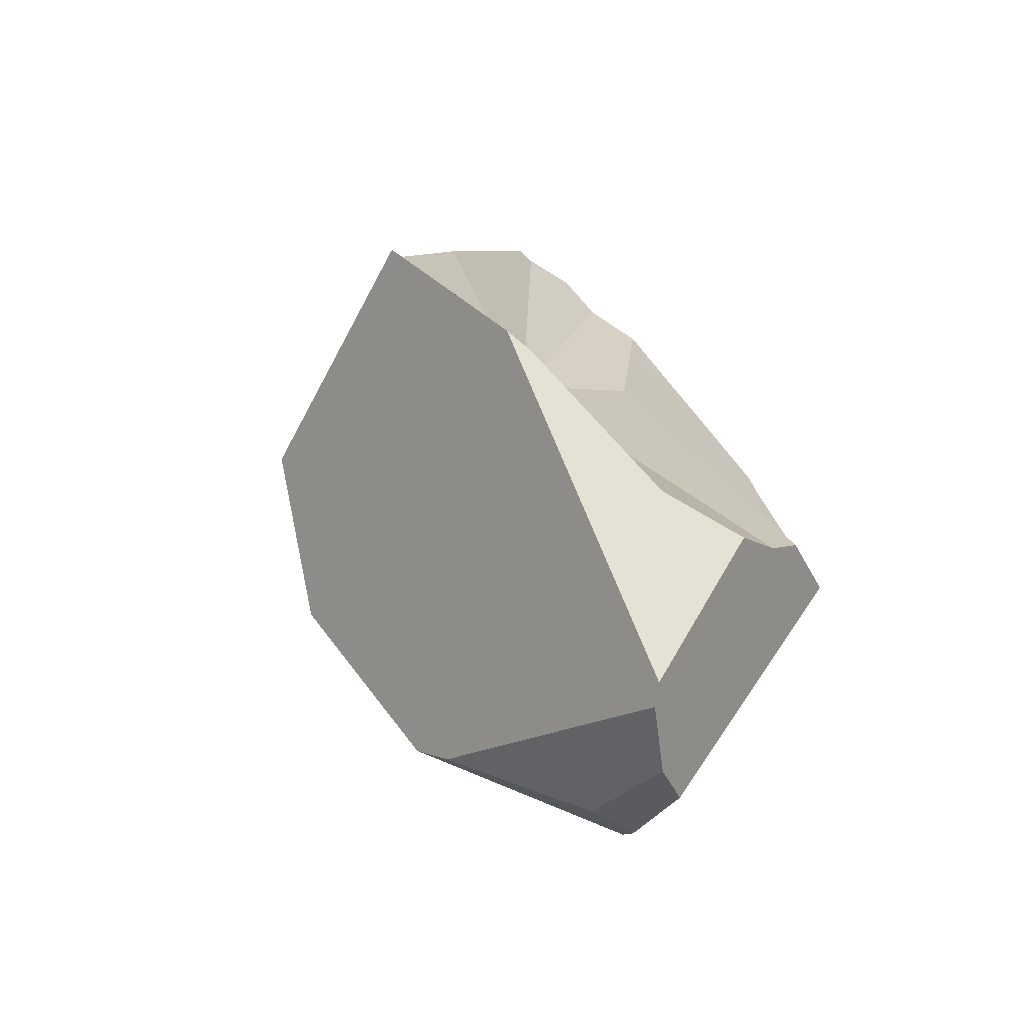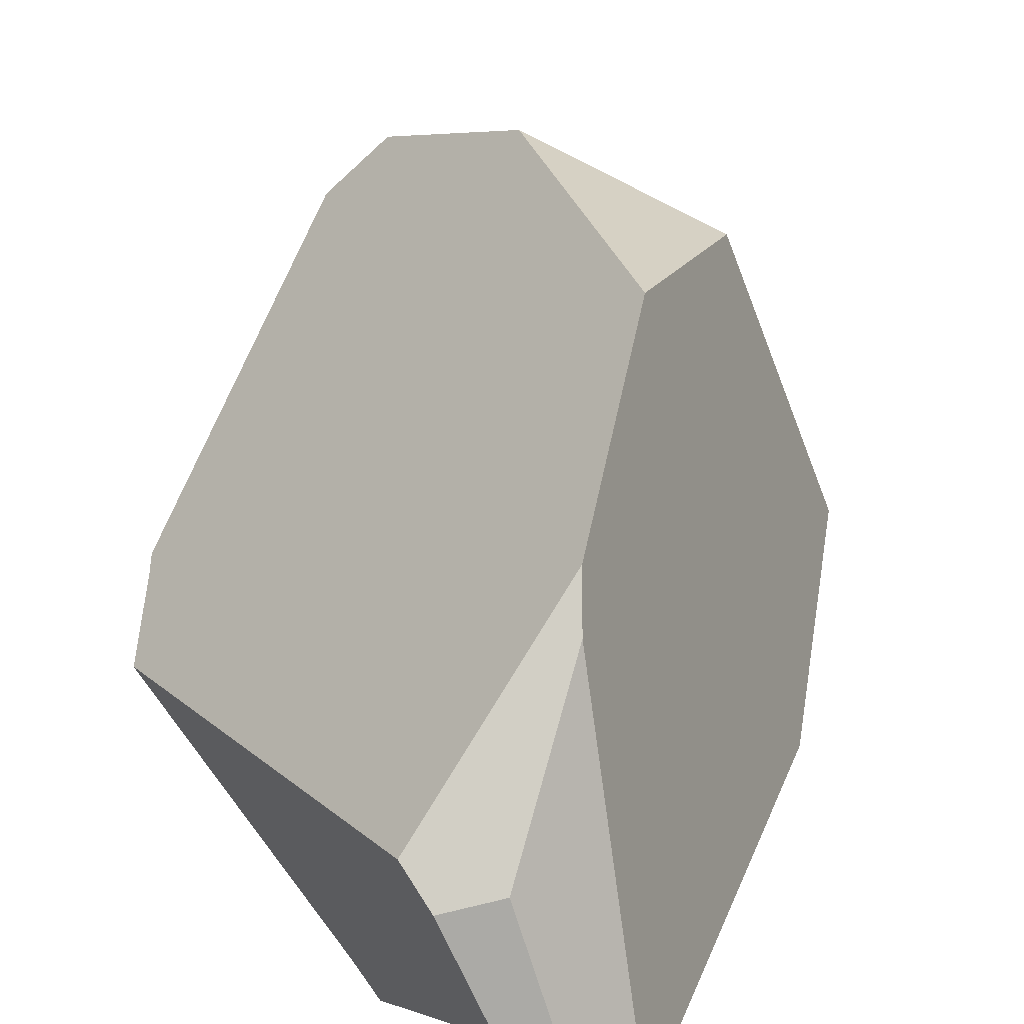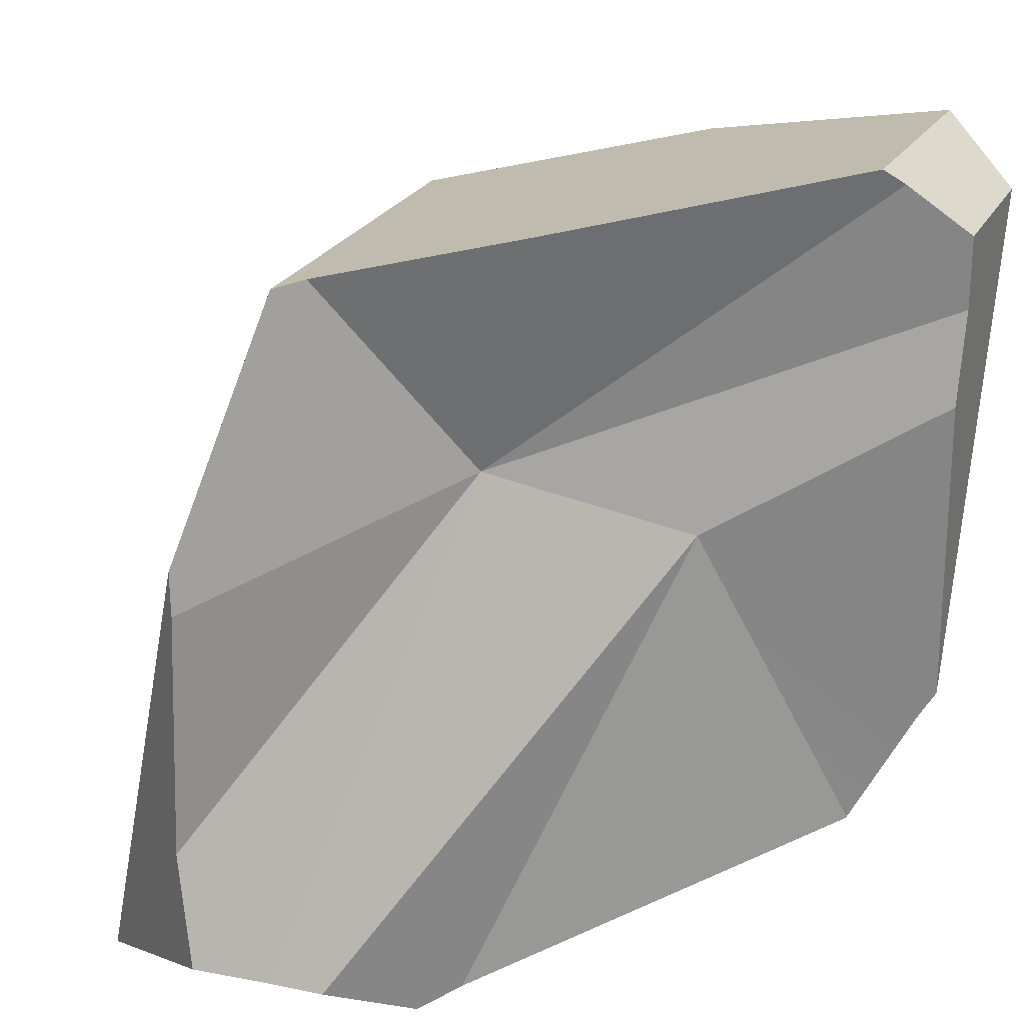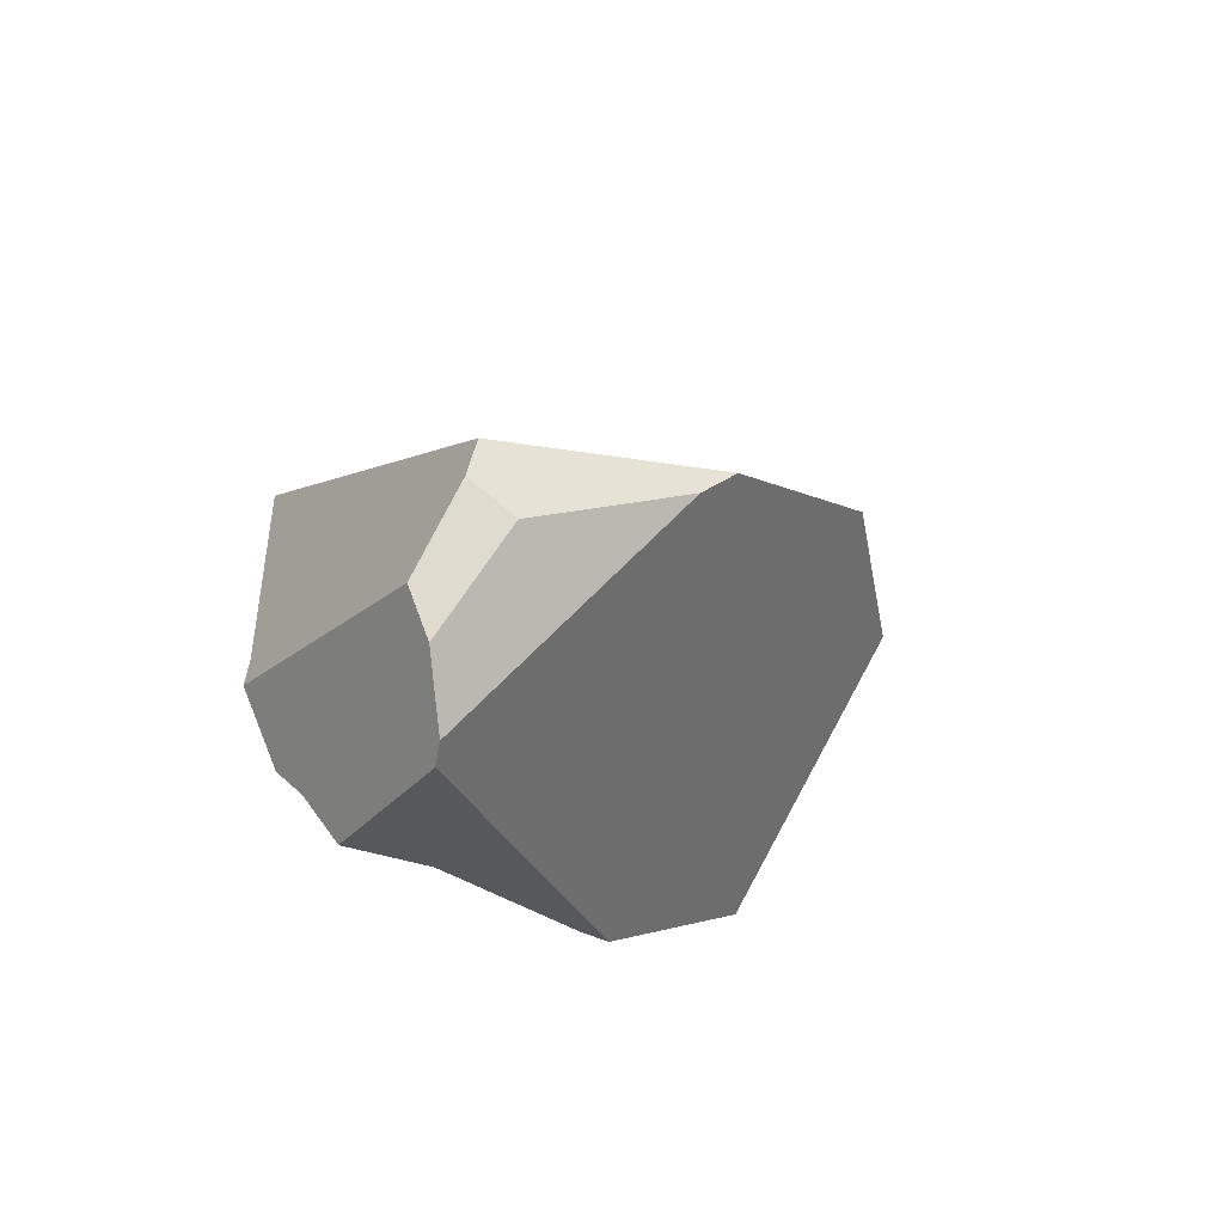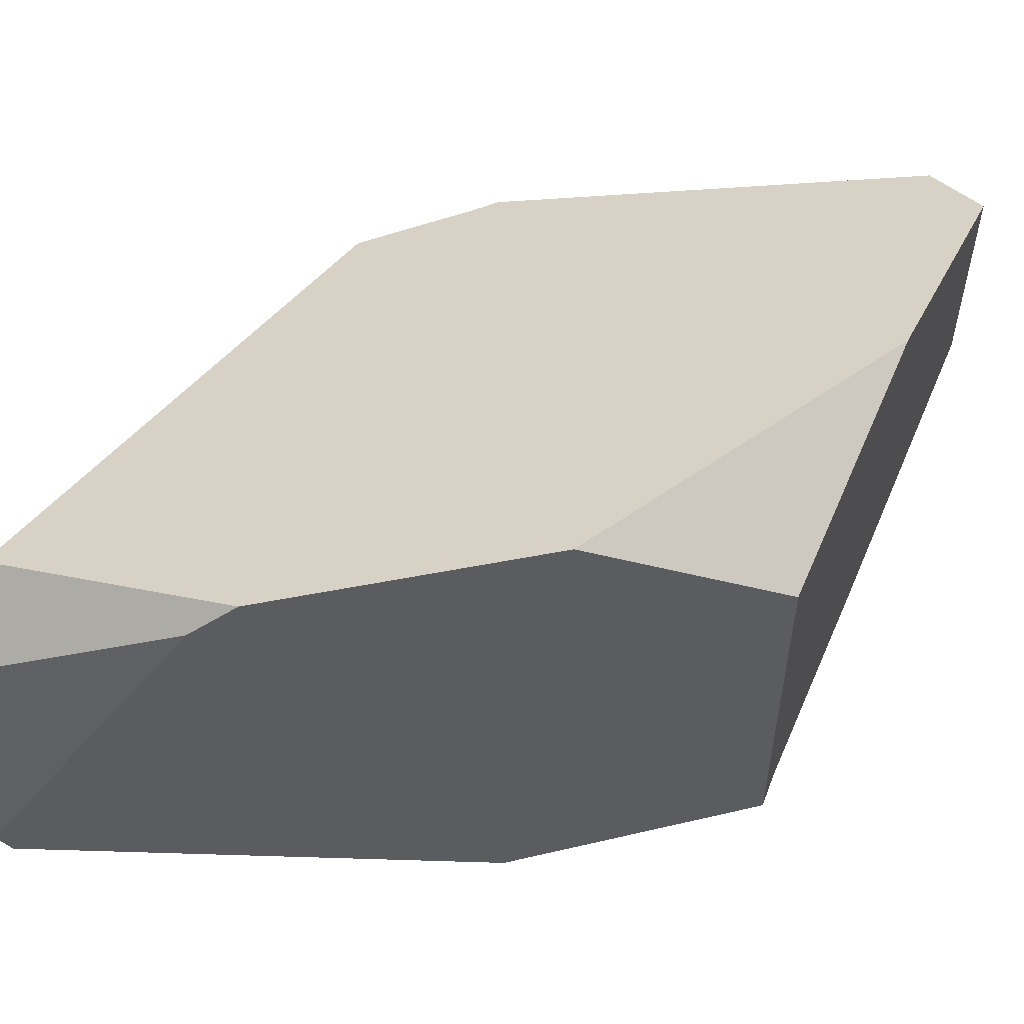
<metadata>
{"format":"obj","ext":"obj","renderer":"f3d","projection":"perspective","resolution":1024,"background":"white","views":[{"elev":-71.2,"azim":137.9,"up":"+Y"},{"elev":49.1,"azim":-25.1,"up":"+Z"},{"elev":-64.8,"azim":124.5,"up":"+Z"},{"elev":-74.0,"azim":-43.8,"up":"+Y"},{"elev":75.4,"azim":44.7,"up":"+Z"}]}
</metadata>
<code>
v -0.4928 -0.1098 -0.7674
v -0.4573 0.3158 -0.8267
v -0.3355 0.05094 -0.8088
v -0.4928 -0.1098 -0.7674
v -0.4982 0.3299 -0.8315
v -0.4573 0.3158 -0.8267
v -0.5203 0.3376 -0.8341
v -0.5203 0.3376 -0.8341
v -0.5331 0.3544 -0.7817
v -0.4982 0.3299 -0.8315
v -0.5712 0.3026 -0.8325
v -0.5331 0.3544 -0.7817
v -0.5203 0.3376 -0.8341
v -0.5715 0.3564 -0.7226
v -0.5425 0.3668 -0.7428
v -0.5471 0.373 -0.7237
v -0.5471 0.373 -0.7237
v -0.4772 0.357 -0.6796
v -0.5425 0.3668 -0.7428
v -0.5487 0.375 -0.7174
v -0.5496 0.3762 -0.7137
v -0.4915 0.3668 -0.66
v -0.4893 0.3665 -0.658
v -0.4915 0.3668 -0.66
v -0.4373 0.1202 -0.4932
v -0.4893 0.3665 -0.658
v -0.5555 0.3709 -0.7161
v -0.5496 0.3762 -0.7137
v -0.5555 0.3709 -0.7161
v -0.5496 0.3762 -0.7137
v -0.5487 0.375 -0.7174
v -0.5715 0.3564 -0.7226
v -0.4521 0.02185 -0.4574
v -0.4654 -0.06671 -0.4252
v -0.4521 0.02185 -0.4574
v -0.4654 -0.06671 -0.4252
v -0.3801 -0.09366 -0.4518
v -0.3592 -0.004662 -0.4873
v -0.4373 0.1202 -0.4932
v -0.4287 0.1775 -0.514
v -0.3355 0.05094 -0.8088
v -0.4287 0.1775 -0.514
v -0.3592 -0.004662 -0.4873
v -0.4591 0.3352 -0.745
v -0.4772 0.357 -0.6796
v -0.4845 0.3657 -0.6536
v -0.4845 0.3657 -0.6536
v -0.4287 0.1775 -0.514
v -0.4845 0.3657 -0.6536
v -0.4591 0.3352 -0.745
v -0.4456 0.319 -0.7937
v -0.4573 0.3158 -0.8267
v -0.4359 0.3074 -0.8285
v -0.4359 0.3074 -0.8285
v -0.4359 0.3074 -0.8285
v -0.4456 0.319 -0.7937
v -0.289 -0.114 -0.6702
v -0.3384 -0.05935 -0.4792
v -0.3801 -0.09366 -0.4518
v -0.289 -0.114 -0.6702
v -0.3384 -0.05935 -0.4792
v -0.2701 -0.1349 -0.7434
v -0.2701 -0.1349 -0.7434
v -0.3086 -0.01908 -0.7997
v -0.4928 -0.1098 -0.7674
v -0.3355 0.05094 -0.8088
v -0.3086 -0.01908 -0.7997
v -0.2686 -0.1232 -0.7861
v -0.2686 -0.1232 -0.7861
v -0.3924 -0.3478 -0.8502
v -0.4928 -0.1098 -0.7674
v -0.2566 -0.1498 -0.7954
v -0.3924 -0.3478 -0.8502
v -0.2566 -0.1498 -0.7954
v -0.4244 -0.3798 -0.8387
v -0.3924 -0.3478 -0.8502
v -0.4244 -0.3798 -0.8387
v -0.4252 -0.369 -0.8549
v -0.4252 -0.369 -0.8549
v -0.4928 -0.1098 -0.7674
v -0.4252 -0.369 -0.8549
v -0.6058 -0.5011 -0.8593
v -0.6922 -0.5458 -0.8879
v -0.4928 -0.1098 -0.7674
v -0.6058 -0.5011 -0.8593
v -0.7376 -0.5003 -0.8915
v -0.7393 -0.4986 -0.8916
v -0.7393 -0.4986 -0.8916
v -0.619 0.0185 -0.8253
v -0.4928 -0.1098 -0.7674
v -0.7635 -0.4672 -0.9026
v -0.7648 -0.4655 -0.9032
v -0.7671 -0.4624 -0.9042
v -0.619 0.0185 -0.8253
v -0.7671 -0.4624 -0.9042
v -0.8475 -0.3744 -0.8673
v -0.9069 -0.0621 -0.8318
v -0.619 0.0185 -0.8253
v -0.8475 -0.3744 -0.8673
v -0.914 -0.02085 -0.8271
v -0.9146 -0.02166 -0.8272
v -0.9146 -0.02173 -0.8271
v -0.914 -0.02085 -0.8271
v -0.9146 -0.02166 -0.8272
v -0.9144 -0.02299 -0.8264
v -0.6437 -0.3925 -0.416
v -0.6438 -0.3926 -0.4161
v -0.8709 -0.353 -0.6276
v -0.7269 -0.4376 -0.4643
v -0.7289 -0.4387 -0.4654
v -0.7289 -0.4387 -0.4654
v -0.705 -0.4789 -0.4837
v -0.7269 -0.4376 -0.4643
v -0.7321 -0.4405 -0.4673
v -0.739 -0.4442 -0.4712
v -0.7521 -0.4513 -0.4789
v -0.739 -0.4442 -0.4712
v -0.8672 -0.3813 -0.6106
v -0.7521 -0.4513 -0.4789
v -0.7321 -0.4405 -0.4673
v -0.8672 -0.3813 -0.6106
v -0.8709 -0.353 -0.6276
v -0.8475 -0.3744 -0.8673
v -0.8595 -0.4395 -0.5755
v -0.8595 -0.4395 -0.5755
v -0.8269 -0.4919 -0.5222
v -0.8269 -0.4919 -0.5222
v -0.747 -0.5228 -0.5209
v -0.747 -0.5228 -0.5209
v -0.6835 -0.5229 -0.5522
v -0.705 -0.4789 -0.4837
v -0.684 -0.5251 -0.5548
v -0.748 -0.5238 -0.5217
v -0.7732 -0.5501 -0.544
v -0.6913 -0.5574 -0.5937
v -0.6913 -0.5574 -0.5937
v -0.4595 -0.4149 -0.8261
v -0.684 -0.5251 -0.5548
v -0.6952 -0.5744 -0.6142
v -0.476 -0.4314 -0.8201
v -0.6958 -0.5768 -0.6171
v -0.6959 -0.5772 -0.6176
v -0.7025 -0.6063 -0.6526
v -0.7148 -0.6603 -0.7177
v -0.7009 -0.6563 -0.7392
v -0.476 -0.4314 -0.8201
v -0.7009 -0.6563 -0.7392
v -0.6058 -0.5011 -0.8593
v -0.4595 -0.4149 -0.8261
v -0.4462 -0.4016 -0.8308
v -0.4462 -0.4016 -0.8308
v -0.6835 -0.5229 -0.5522
v -0.6674 -0.452 -0.4669
v -0.6672 -0.4513 -0.466
v -0.4372 -0.3926 -0.8341
v -0.6524 -0.4116 -0.4298
v -0.6636 -0.4357 -0.4472
v -0.6672 -0.4513 -0.466
v -0.6636 -0.4357 -0.4472
v -0.678 -0.4506 -0.4598
v -0.6674 -0.452 -0.4669
v -0.6784 -0.4511 -0.4603
v -0.6788 -0.4515 -0.4606
v -0.6801 -0.4528 -0.4617
v -0.6801 -0.4528 -0.4617
v -0.6788 -0.4515 -0.4606
v -0.6784 -0.4511 -0.4603
v -0.678 -0.4506 -0.4598
v -0.6636 -0.4357 -0.4472
v -0.6524 -0.4116 -0.4298
v -0.6438 -0.3926 -0.4161
v -0.6436 -0.3926 -0.4161
v -0.6437 -0.3925 -0.416
v -0.6435 -0.3924 -0.4159
v -0.5083 -0.2124 -0.3899
v -0.6437 -0.3925 -0.416
v -0.6435 -0.3924 -0.4159
v -0.482 -0.1774 -0.3849
v -0.4673 -0.0792 -0.4206
v -0.8609 0.082 -0.8326
v -0.583 0.3461 -0.7272
v -0.583 0.3461 -0.7272
v -0.5834 0.2923 -0.8361
v -0.6295 0.2533 -0.8497
v -0.4928 -0.1098 -0.7674
v -0.6295 0.2533 -0.8497
v -0.5834 0.2923 -0.8361
v -0.619 0.0185 -0.8253
v -0.6295 0.2533 -0.8497
v -0.619 0.0185 -0.8253
v -0.8499 0.1058 -0.8351
v -0.8499 0.1058 -0.8351
v -0.8499 0.1058 -0.8351
v -0.8609 0.082 -0.8326
v -0.914 -0.02085 -0.8271
v -0.5712 0.3026 -0.8325
v -0.5712 0.3026 -0.8325
v -0.3835 -0.09641 -0.4496
v -0.4673 -0.0792 -0.4206
v -0.3835 -0.09641 -0.4496
v -0.5083 -0.2124 -0.3899
v -0.2571 -0.1492 -0.7933
v -0.2566 -0.1498 -0.7954
v -0.2686 -0.1232 -0.7861
v -0.2571 -0.1492 -0.7933
v -0.4331 -0.3885 -0.8355
v -0.4331 -0.3885 -0.8355
v -0.4372 -0.3926 -0.8341
v -0.6436 -0.3926 -0.4161
v -0.6436 -0.3926 -0.4161
v -0.6435 -0.3924 -0.4159
v -0.482 -0.1774 -0.3849
v -0.482 -0.1774 -0.3849
v -0.7001 -0.646 -0.753
v -0.6983 -0.6235 -0.7833
v -0.6971 -0.6086 -0.8034
v -0.6922 -0.5458 -0.8879
v -0.6971 -0.6086 -0.8034
v -0.7376 -0.5003 -0.8915
v -0.6922 -0.5458 -0.8879
v -0.8303 -0.5169 -0.7616
v -0.7393 -0.4986 -0.8916
v -0.7635 -0.4672 -0.9026
v -0.8392 -0.4154 -0.8785
v -0.8392 -0.4154 -0.8785
v -0.8303 -0.5169 -0.7616
v -0.8392 -0.4154 -0.8785
v -0.7648 -0.4655 -0.9032
v -0.7671 -0.4624 -0.9042
v -0.83 -0.5201 -0.758
v -0.8299 -0.5218 -0.756
v -0.8237 -0.5933 -0.6737
v -0.8233 -0.5973 -0.6691
v -0.8427 -0.5411 -0.556
v -0.8351 -0.5692 -0.5868
v -0.8217 -0.6165 -0.647
v -0.8233 -0.5973 -0.6691
v -0.785 -0.6388 -0.6622
v -0.8217 -0.6165 -0.647
v -0.7672 -0.6464 -0.6736
v -0.7814 -0.641 -0.6637
v -0.7767 -0.6438 -0.6656
v -0.7767 -0.6438 -0.6656
v -0.7672 -0.6464 -0.6736
v -0.7785 -0.623 -0.6373
v -0.7785 -0.623 -0.6373
v -0.7814 -0.641 -0.6637
v -0.7767 -0.6438 -0.6656
v -0.785 -0.6388 -0.6622
v -0.8217 -0.6165 -0.647
v -0.7819 -0.5845 -0.5849
v -0.8351 -0.5692 -0.5868
v -0.7827 -0.5755 -0.5727
v -0.8086 -0.5556 -0.5562
v -0.8245 -0.5518 -0.5579
v -0.8256 -0.5516 -0.558
v -0.8258 -0.5515 -0.5581
v -0.8412 -0.5479 -0.5597
v -0.8427 -0.5411 -0.556
v -0.8412 -0.5479 -0.5597
v -0.8258 -0.5515 -0.5581
v -0.8412 -0.5479 -0.5597
v -0.8256 -0.5516 -0.558
v -0.8245 -0.5518 -0.5579
v -0.8086 -0.5556 -0.5562
v -0.7732 -0.5501 -0.544
v -0.8407 -0.4993 -0.5302
v -0.8509 -0.5049 -0.5361
v -0.8407 -0.4993 -0.5302
v -0.8509 -0.5049 -0.5361
v -0.8509 -0.5049 -0.5361
v -0.748 -0.5238 -0.5217
v -0.784 -0.5614 -0.5535
v -0.784 -0.5614 -0.5535
v -0.7837 -0.5644 -0.5576
v -0.6952 -0.5744 -0.6142
v -0.7837 -0.5651 -0.5585
v -0.7831 -0.5709 -0.5665
v -0.6958 -0.5768 -0.6171
v -0.7831 -0.5711 -0.5668
v -0.7831 -0.5718 -0.5677
v -0.6959 -0.5772 -0.6176
v -0.7831 -0.5719 -0.5678
v -0.783 -0.572 -0.5679
v -0.7025 -0.6063 -0.6526
v -0.7827 -0.5755 -0.5727
v -0.7819 -0.5845 -0.5849
v -0.7148 -0.6603 -0.7177
v -0.7148 -0.6603 -0.7177
v -0.7001 -0.646 -0.753
v -0.7009 -0.6563 -0.7392
v -0.6983 -0.6235 -0.7833
v -0.8237 -0.5933 -0.6737
v -0.8299 -0.5218 -0.756
v -0.83 -0.5201 -0.758
v -0.783 -0.572 -0.5679
v -0.7831 -0.5719 -0.5678
v -0.7831 -0.5711 -0.5668
v -0.7831 -0.5709 -0.5665
v -0.7837 -0.5651 -0.5585
v -0.7837 -0.5644 -0.5576
v -0.784 -0.5614 -0.5535
v -0.9069 -0.0621 -0.8318
v -0.9144 -0.02299 -0.8264
v -0.9146 -0.02173 -0.8271
v -0.3384 -0.05935 -0.4792
f 1 2 3
f 4 5 6
f 5 4 7
f 8 9 10
f 11 12 13
f 14 12 11
f 14 15 12
f 15 14 16
f 17 18 19
f 20 18 17
f 18 20 21
f 22 18 21
f 22 23 18
f 24 25 26
f 24 27 25
f 28 27 24
f 29 30 31
f 29 31 16
f 16 14 29
f 32 33 27
f 33 32 34
f 35 36 37
f 38 35 37
f 38 39 35
f 38 40 39
f 41 42 43
f 44 42 41
f 45 42 44
f 46 42 45
f 47 25 48
f 26 25 47
f 23 49 18
f 19 18 50
f 9 19 50
f 9 50 51
f 9 51 10
f 10 51 52
f 52 51 53
f 3 2 54
f 41 55 56
f 41 56 44
f 43 57 41
f 58 57 43
f 59 60 61
f 60 59 62
f 57 63 64
f 41 57 64
f 65 66 67
f 65 67 68
f 69 70 71
f 72 70 69
f 73 74 75
f 76 77 78
f 79 71 70
f 80 81 82
f 83 84 85
f 86 84 83
f 87 84 86
f 88 89 90
f 91 89 88
f 92 89 91
f 93 89 92
f 94 95 96
f 97 98 99
f 97 100 98
f 101 100 97
f 102 103 104
f 103 102 105
f 105 106 103
f 105 107 106
f 108 107 105
f 108 109 107
f 109 108 110
f 111 112 113
f 114 112 111
f 115 112 114
f 115 116 112
f 117 118 119
f 120 118 117
f 120 108 118
f 110 108 120
f 121 122 123
f 124 121 123
f 119 118 125
f 119 125 126
f 116 127 128
f 112 116 128
f 129 130 131
f 129 132 130
f 133 132 129
f 134 132 133
f 132 134 135
f 136 137 138
f 139 137 136
f 139 140 137
f 141 140 139
f 142 140 141
f 143 140 142
f 144 140 143
f 145 140 144
f 146 147 148
f 149 146 148
f 149 148 78
f 149 78 150
f 151 152 137
f 151 153 152
f 151 154 153
f 155 154 151
f 156 154 155
f 157 154 156
f 158 159 160
f 160 161 158
f 162 161 160
f 163 161 162
f 164 161 163
f 164 130 161
f 131 130 164
f 165 113 112
f 165 166 113
f 167 113 166
f 168 113 167
f 169 113 168
f 169 170 113
f 170 171 113
f 171 170 172
f 173 171 172
f 174 173 172
f 175 176 177
f 103 176 175
f 103 106 176
f 178 103 175
f 179 103 178
f 179 180 103
f 34 180 179
f 34 181 180
f 34 32 181
f 182 14 11
f 182 11 183
f 183 184 182
f 185 186 187
f 188 186 185
f 189 190 191
f 192 182 184
f 180 181 193
f 191 190 194
f 190 195 194
f 185 187 196
f 7 4 197
f 198 36 199
f 37 36 198
f 62 59 200
f 62 200 201
f 201 202 62
f 75 202 201
f 75 74 202
f 203 204 205
f 204 63 205
f 64 63 204
f 75 201 206
f 77 207 78
f 208 78 207
f 150 78 208
f 209 155 206
f 210 155 209
f 156 155 210
f 209 206 211
f 211 206 201
f 201 200 212
f 198 199 213
f 137 152 138
f 148 147 214
f 148 214 215
f 216 148 215
f 148 216 217
f 218 219 220
f 221 219 218
f 219 221 222
f 222 221 223
f 221 224 223
f 124 225 226
f 123 225 124
f 96 95 227
f 228 224 229
f 224 228 223
f 124 226 230
f 124 230 231
f 232 124 231
f 233 124 232
f 233 234 124
f 233 235 234
f 233 236 235
f 237 238 239
f 240 238 237
f 240 241 238
f 240 242 241
f 243 244 245
f 246 247 248
f 246 249 247
f 246 250 249
f 251 250 246
f 251 252 250
f 253 252 251
f 252 253 254
f 255 252 254
f 256 252 255
f 257 252 256
f 257 258 252
f 259 260 261
f 234 235 262
f 259 261 263
f 259 263 264
f 259 264 265
f 259 265 266
f 127 259 266
f 267 259 127
f 267 268 259
f 269 125 270
f 126 125 269
f 124 234 271
f 272 127 266
f 127 272 128
f 266 265 273
f 274 135 134
f 275 135 274
f 135 275 276
f 276 275 277
f 276 277 278
f 276 278 279
f 279 278 280
f 279 280 281
f 279 281 282
f 282 281 283
f 282 283 284
f 282 284 285
f 285 284 286
f 285 286 287
f 285 287 245
f 245 244 285
f 285 244 288
f 289 240 290
f 291 289 290
f 240 292 290
f 240 293 292
f 240 237 293
f 293 294 292
f 292 294 218
f 218 294 295
f 218 295 221
f 254 253 296
f 254 296 297
f 254 297 298
f 254 298 299
f 254 299 300
f 254 300 301
f 254 301 302
f 123 122 303
f 303 122 304
f 303 304 305
f 306 38 37
f 27 33 25

</code>
